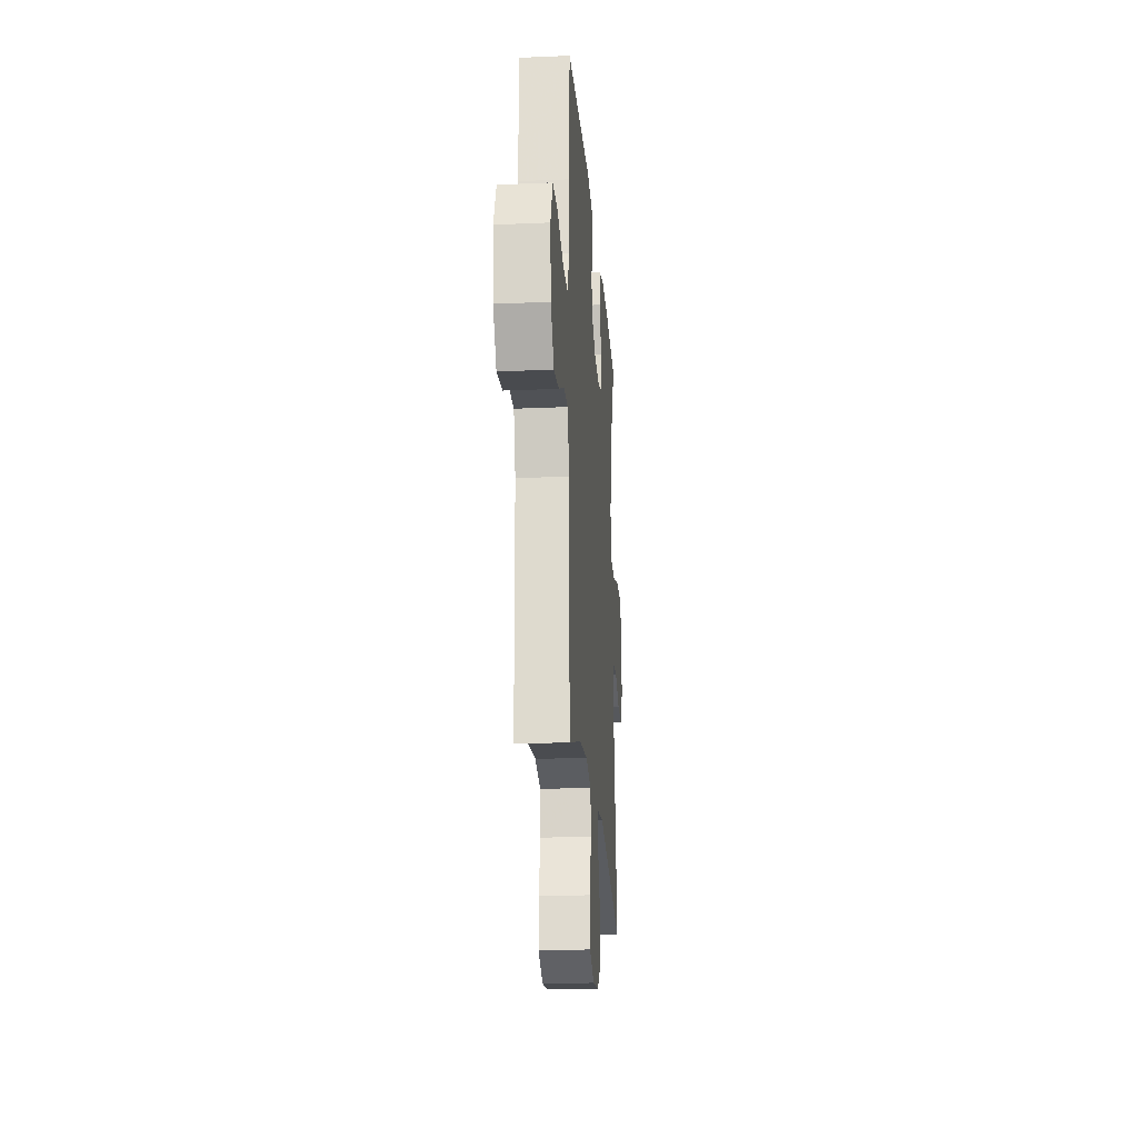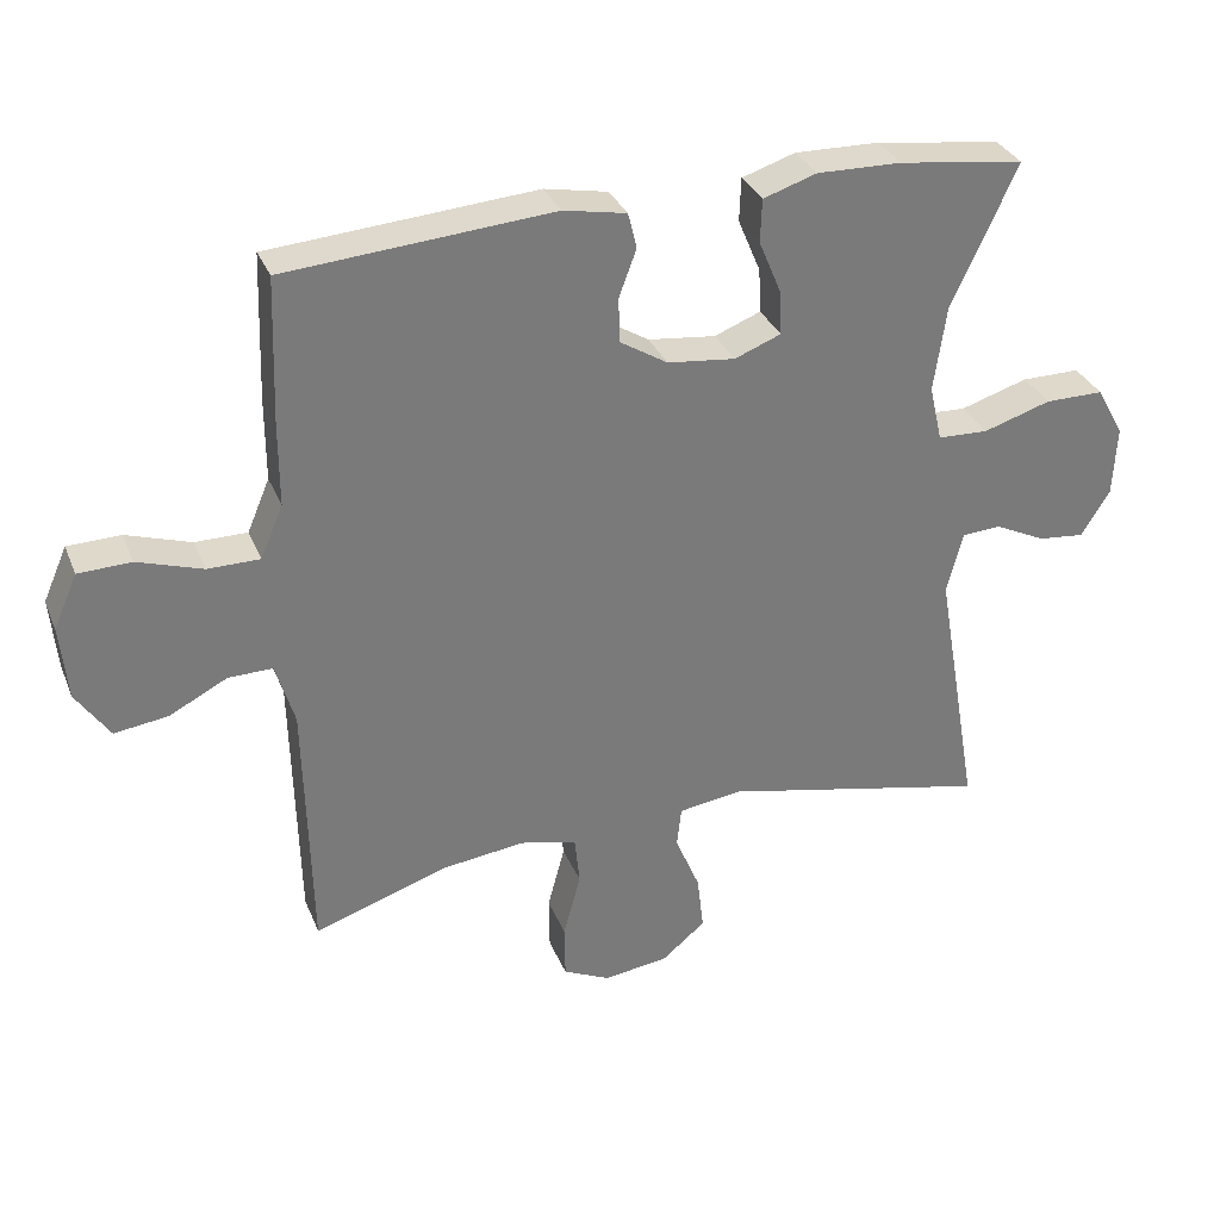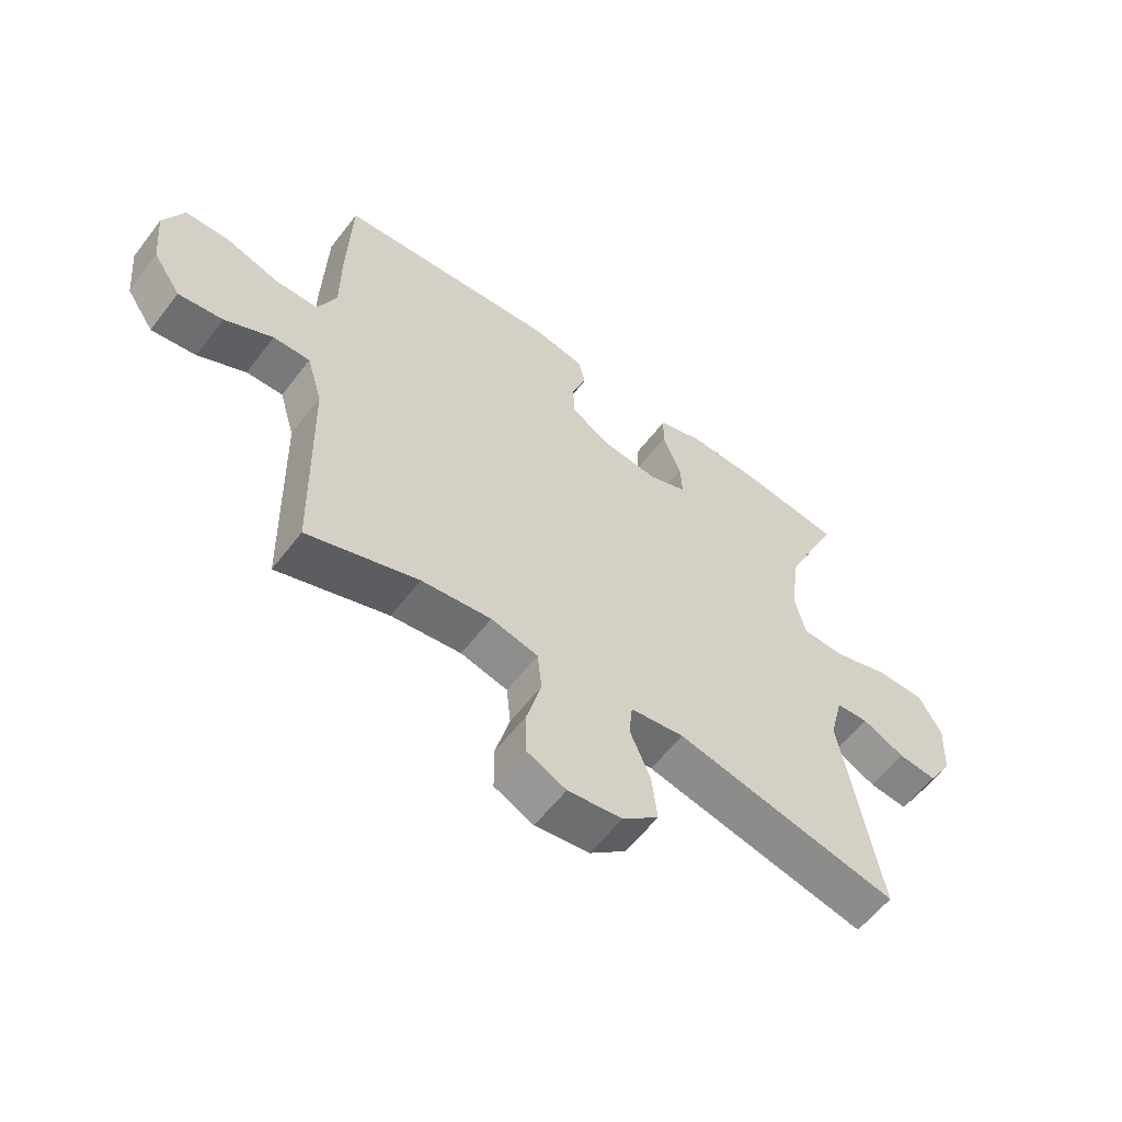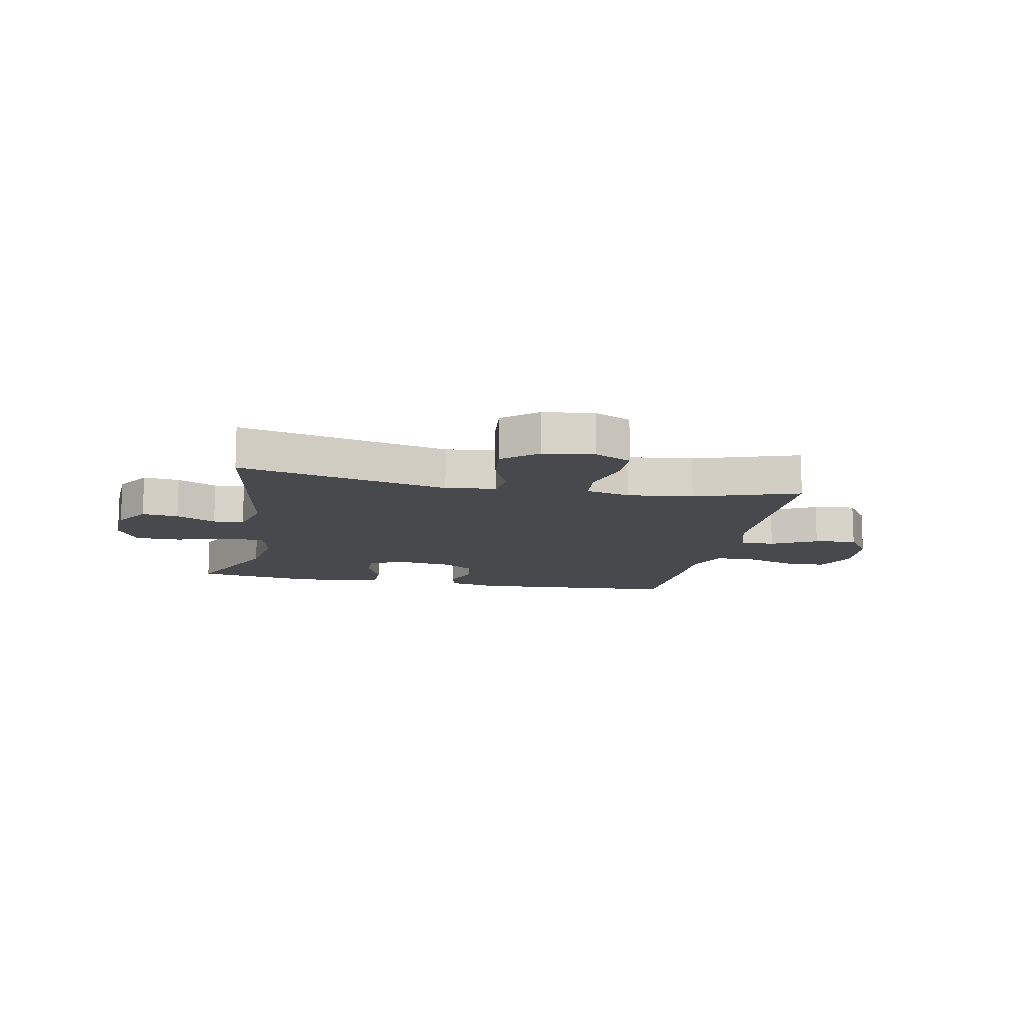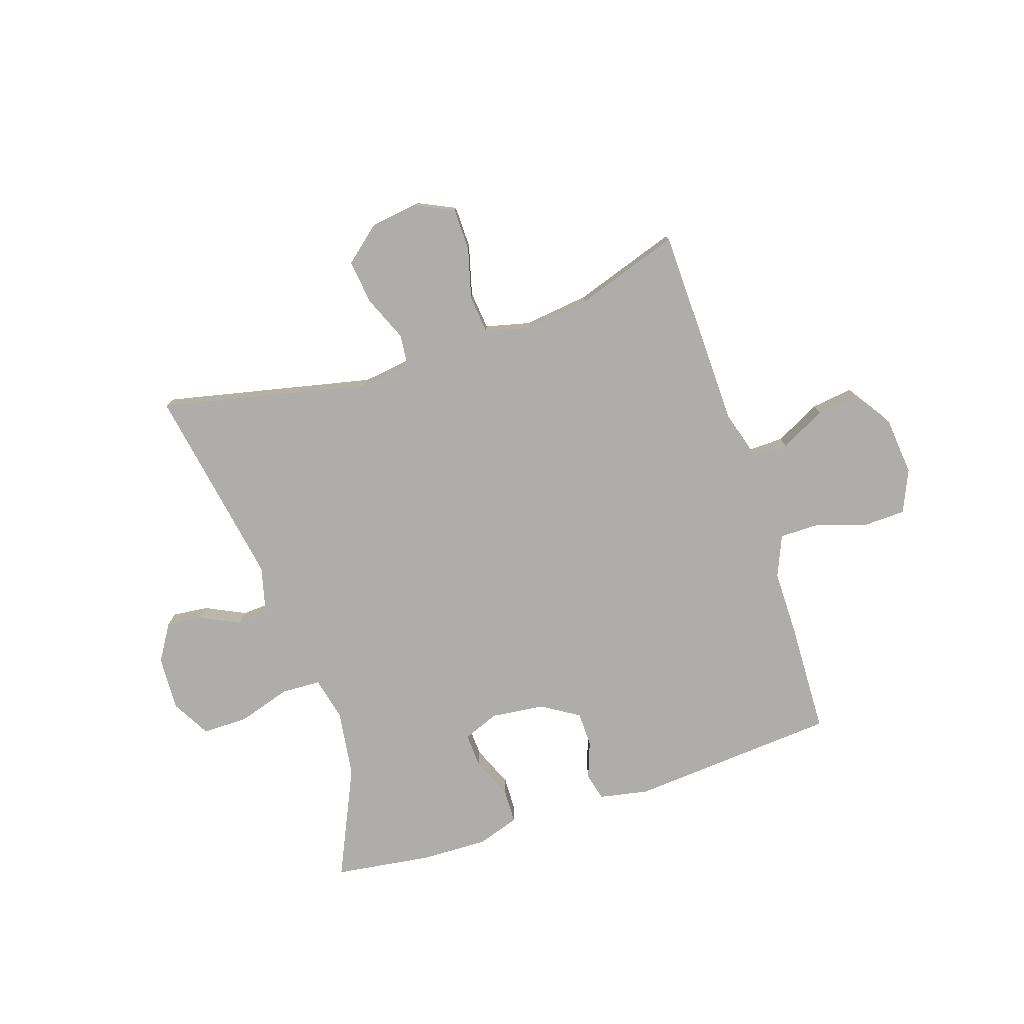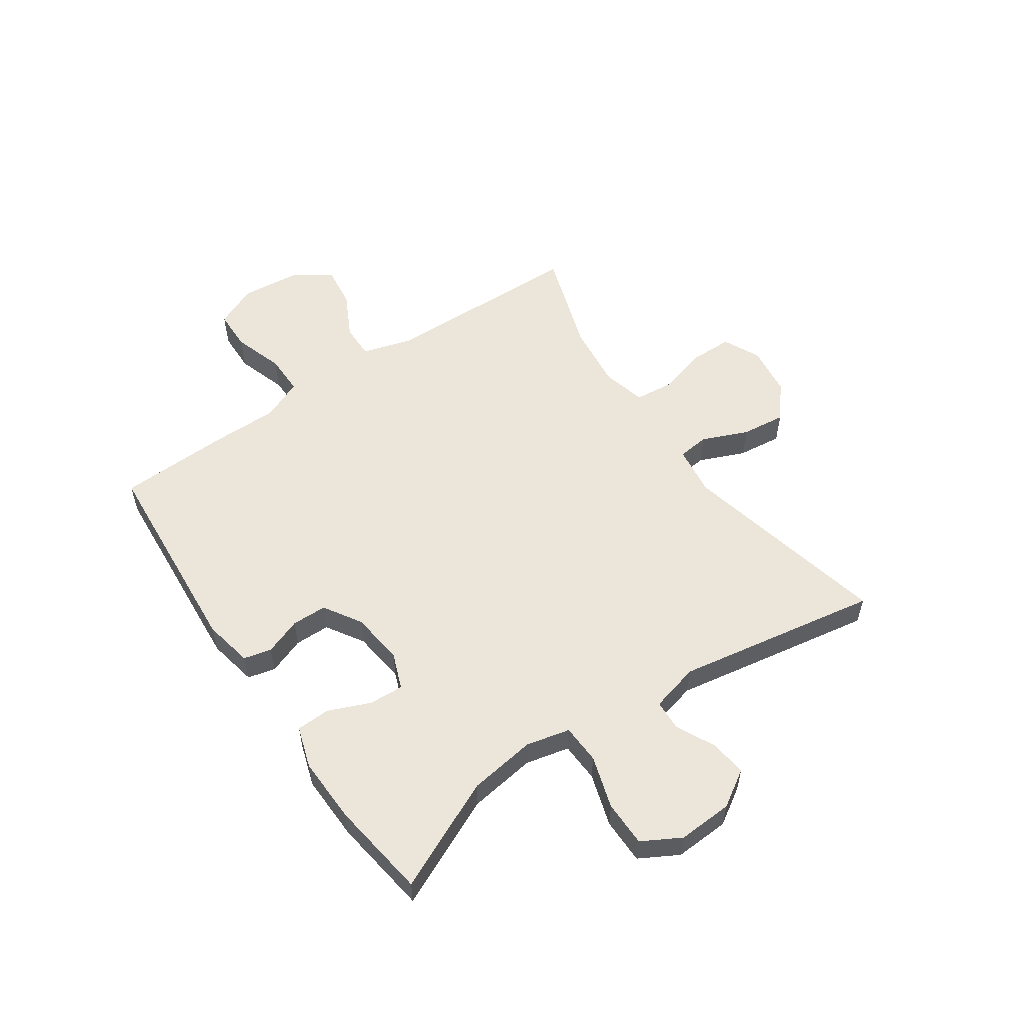
<metadata>
{"format":"obj","ext":"obj","renderer":"f3d","projection":"perspective","resolution":1024,"background":"white","views":[{"elev":-21.8,"azim":-85.6,"up":"+Z"},{"elev":32.3,"azim":-20.0,"up":"+Z"},{"elev":-58.4,"azim":-37.1,"up":"+Z"},{"elev":-12.3,"azim":168.7,"up":"+Y"},{"elev":-77.2,"azim":-161.7,"up":"+Y"},{"elev":55.2,"azim":55.5,"up":"+Y"}]}
</metadata>
<code>
v -0.5 0.07 -0.5
v -0.508 0.07 -0.142
v -0.534 0.07 -0.055
v -0.595 0.07 -0.056
v -0.675 0.07 -0.097
v -0.749 0.07 -0.107
v -0.795 0.07 -0.039
v -0.805 0.07 0.064
v -0.772 0.07 0.139
v -0.699 0.07 0.141
v -0.61 0.07 0.112
v -0.538 0.07 0.112
v -0.507 0.07 0.185
v -0.507 0.07 0.299
v -0.5 0.07 0.5
v -0.132 0.07 0.528
v -0.045 0.07 0.511
v -0.033 0.07 0.462
v -0.057 0.07 0.397
v -0.056 0.07 0.335
v 0.01 0.07 0.294
v 0.104 0.07 0.283
v 0.168 0.07 0.308
v 0.165 0.07 0.369
v 0.134 0.07 0.443
v 0.136 0.07 0.503
v 0.21 0.07 0.527
v 0.327 0.07 0.524
v 0.5 0.07 0.5
v 0.41 0.07 0.305
v 0.393 0.07 0.186
v 0.411 0.07 0.109
v 0.481 0.07 0.106
v 0.574 0.07 0.135
v 0.655 0.07 0.135
v 0.693 0.07 0.067
v 0.688 0.07 -0.03
v 0.648 0.07 -0.094
v 0.584 0.07 -0.087
v 0.514 0.07 -0.053
v 0.46 0.07 -0.056
v 0.438 0.07 -0.142
v 0.5 0.07 -0.5
v 0.129 0.07 -0.418
v 0.04 0.07 -0.43
v 0.034 0.07 -0.486
v 0.068 0.07 -0.567
v 0.077 0.07 -0.645
v 0.017 0.07 -0.695
v -0.073 0.07 -0.707
v -0.138 0.07 -0.676
v -0.139 0.07 -0.601
v -0.115 0.07 -0.512
v -0.122 0.07 -0.444
v -0.2 0.07 -0.425
v -0.316 0.07 -0.439
v -0.5 0 -0.5
v -0.508 0 -0.142
v -0.534 0 -0.055
v -0.595 0 -0.056
v -0.675 0 -0.097
v -0.749 0 -0.107
v -0.795 0 -0.039
v -0.805 0 0.064
v -0.772 0 0.139
v -0.699 0 0.141
v -0.61 0 0.112
v -0.538 0 0.112
v -0.507 0 0.185
v -0.507 0 0.299
v -0.5 0 0.5
v -0.132 0 0.528
v -0.045 0 0.511
v -0.033 0 0.462
v -0.057 0 0.397
v -0.056 0 0.335
v 0.01 0 0.294
v 0.104 0 0.283
v 0.168 0 0.308
v 0.165 0 0.369
v 0.134 0 0.443
v 0.136 0 0.503
v 0.21 0 0.527
v 0.327 0 0.524
v 0.5 0 0.5
v 0.41 0 0.305
v 0.393 0 0.186
v 0.411 0 0.109
v 0.481 0 0.106
v 0.574 0 0.135
v 0.655 0 0.135
v 0.693 0 0.067
v 0.688 0 -0.03
v 0.648 0 -0.094
v 0.584 0 -0.087
v 0.514 0 -0.053
v 0.46 0 -0.056
v 0.438 0 -0.142
v 0.5 0 -0.5
v 0.129 0 -0.418
v 0.04 0 -0.43
v 0.034 0 -0.486
v 0.068 0 -0.567
v 0.077 0 -0.645
v 0.017 0 -0.695
v -0.073 0 -0.707
v -0.138 0 -0.676
v -0.139 0 -0.601
v -0.115 0 -0.512
v -0.122 0 -0.444
v -0.2 0 -0.425
v -0.316 0 -0.439
f 51 52 53
f 50 51 53
f 49 50 53
f 48 49 53
f 47 48 53
f 46 47 53
f 45 46 53 54
f 44 45 54 55
f 42 43 44
f 41 42 44 55
f 38 39 40
f 37 38 40
f 36 37 40
f 35 36 40
f 34 35 40
f 33 34 40
f 32 33 40 41
f 28 29 30
f 27 28 30
f 26 27 30
f 25 26 30
f 24 25 30
f 23 24 30 31
f 22 23 31 32
f 17 18 19
f 16 17 19
f 15 16 19
f 14 15 19
f 13 14 19
f 12 13 19 20
f 9 10 11
f 8 9 11
f 7 8 11
f 6 7 11
f 5 6 11
f 4 5 11
f 3 4 11 12
f 12 20 21
f 3 12 21
f 2 3 21
f 41 55 56
f 32 41 56
f 22 32 56
f 21 22 56
f 2 21 56
f 1 2 56
f 109 108 107
f 109 107 106
f 109 106 105
f 109 105 104
f 109 104 103
f 109 103 102
f 110 109 102 101
f 111 110 101 100
f 100 99 98
f 111 100 98 97
f 96 95 94
f 96 94 93
f 96 93 92
f 96 92 91
f 96 91 90
f 96 90 89
f 97 96 89 88
f 86 85 84
f 86 84 83
f 86 83 82
f 86 82 81
f 86 81 80
f 87 86 80 79
f 88 87 79 78
f 75 74 73
f 75 73 72
f 75 72 71
f 75 71 70
f 75 70 69
f 76 75 69 68
f 67 66 65
f 67 65 64
f 67 64 63
f 67 63 62
f 67 62 61
f 67 61 60
f 68 67 60 59
f 77 76 68
f 77 68 59
f 77 59 58
f 112 111 97
f 112 97 88
f 112 88 78
f 112 78 77
f 112 77 58
f 112 58 57
f 1 57 58 2
f 2 58 59 3
f 3 59 60 4
f 4 60 61 5
f 5 61 62 6
f 6 62 63 7
f 7 63 64 8
f 8 64 65 9
f 9 65 66 10
f 10 66 67 11
f 11 67 68 12
f 12 68 69 13
f 13 69 70 14
f 14 70 71 15
f 15 71 72 16
f 16 72 73 17
f 17 73 74 18
f 18 74 75 19
f 19 75 76 20
f 20 76 77 21
f 21 77 78 22
f 22 78 79 23
f 23 79 80 24
f 24 80 81 25
f 25 81 82 26
f 26 82 83 27
f 27 83 84 28
f 28 84 85 29
f 29 85 86 30
f 30 86 87 31
f 31 87 88 32
f 32 88 89 33
f 33 89 90 34
f 34 90 91 35
f 35 91 92 36
f 36 92 93 37
f 37 93 94 38
f 38 94 95 39
f 39 95 96 40
f 40 96 97 41
f 41 97 98 42
f 42 98 99 43
f 43 99 100 44
f 44 100 101 45
f 45 101 102 46
f 46 102 103 47
f 47 103 104 48
f 48 104 105 49
f 49 105 106 50
f 50 106 107 51
f 51 107 108 52
f 52 108 109 53
f 53 109 110 54
f 54 110 111 55
f 55 111 112 56
f 56 112 57 1

</code>
